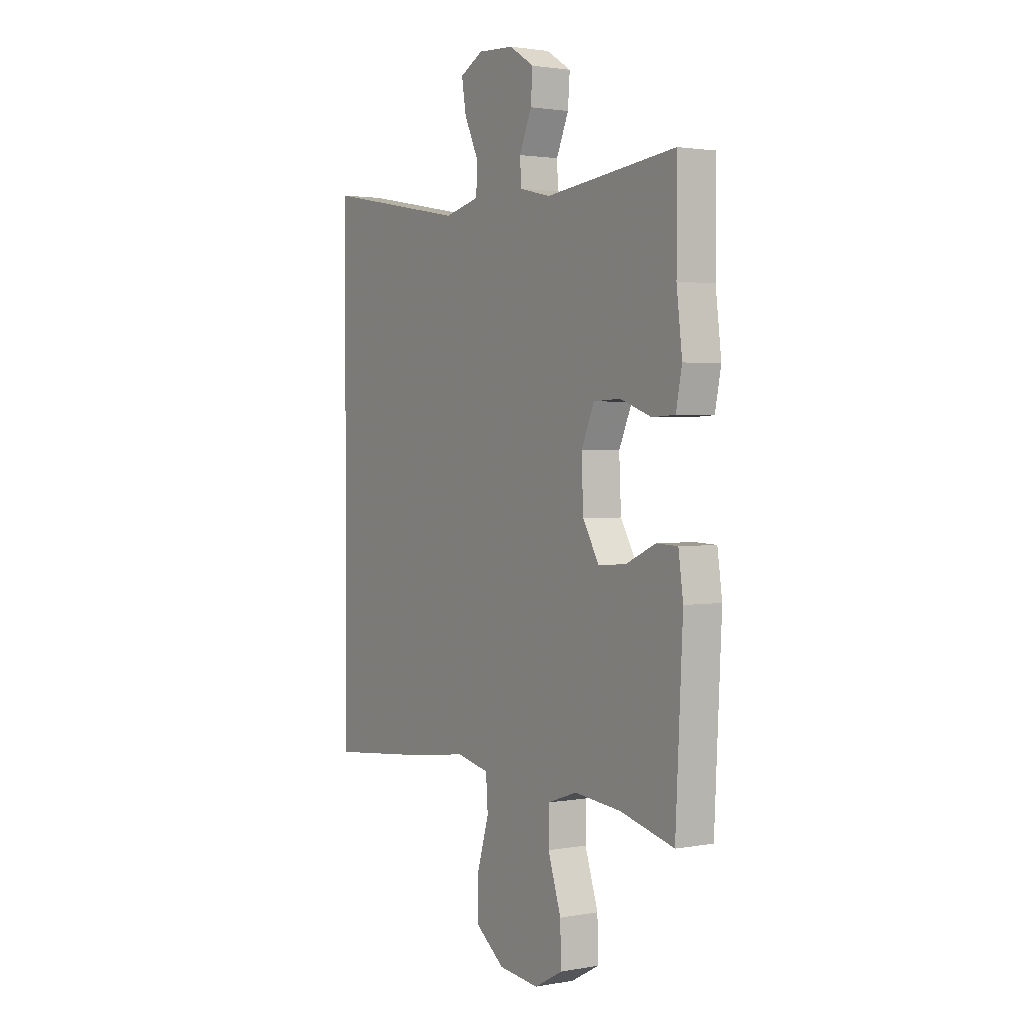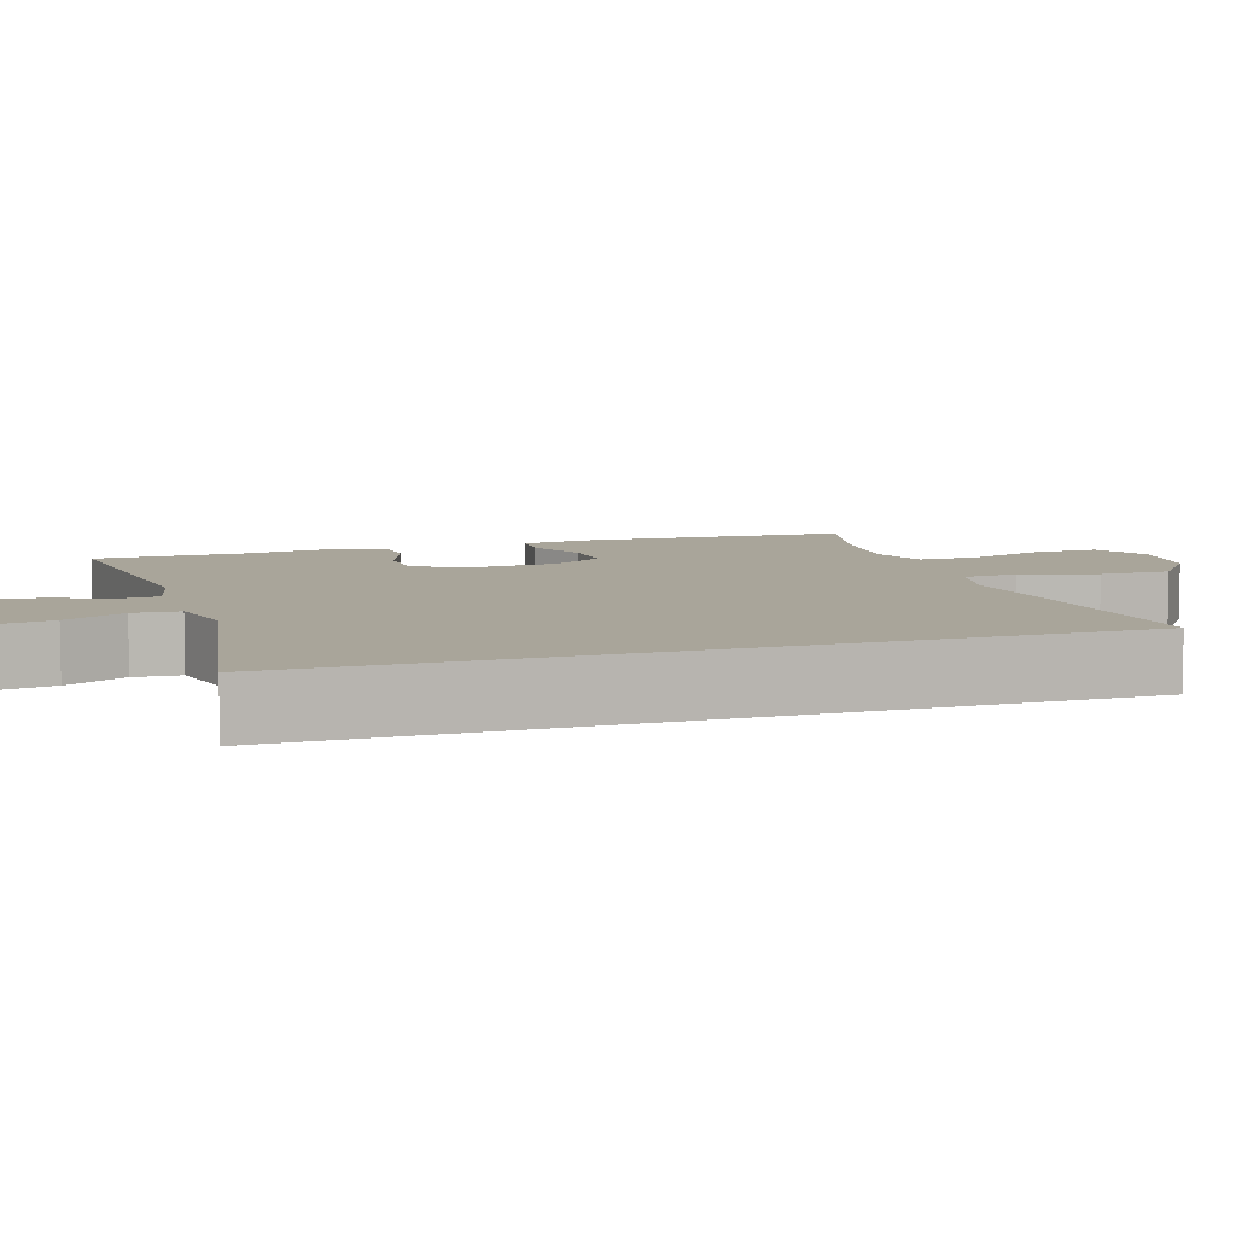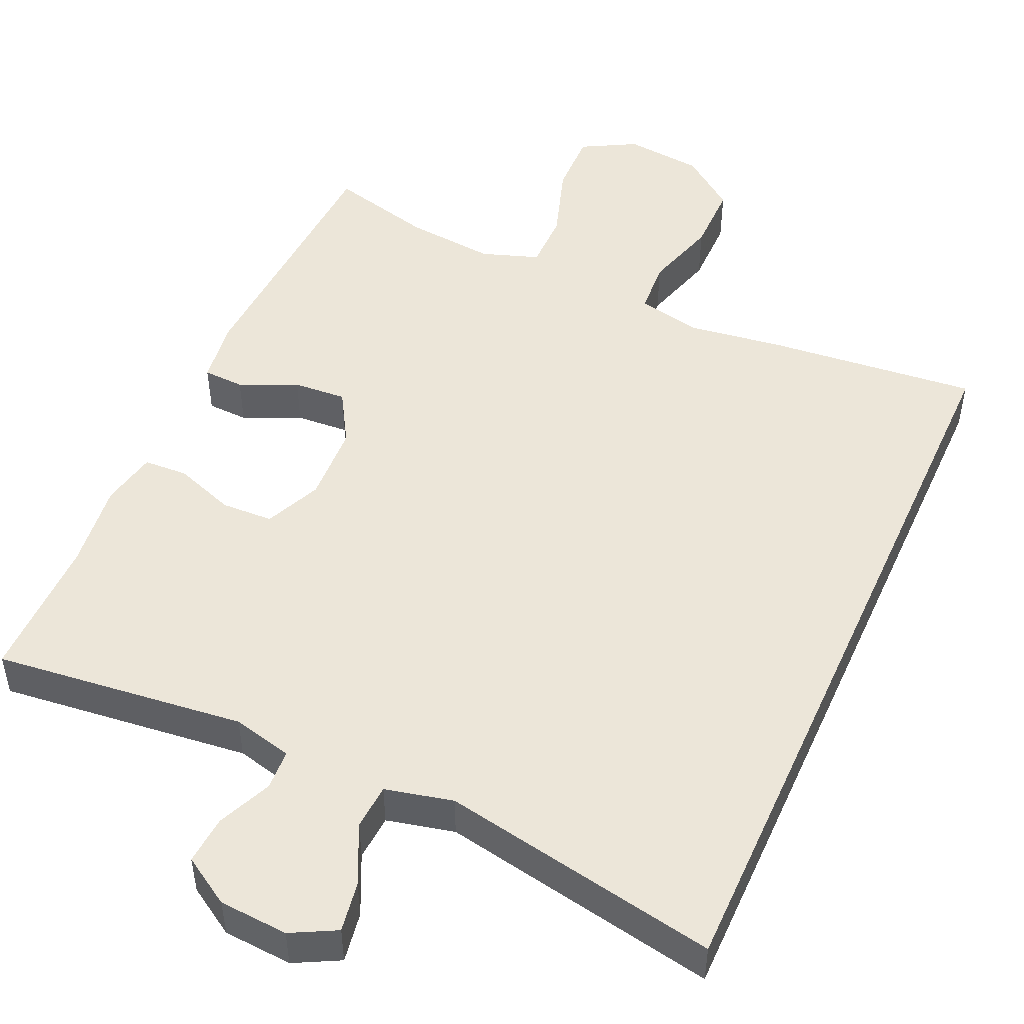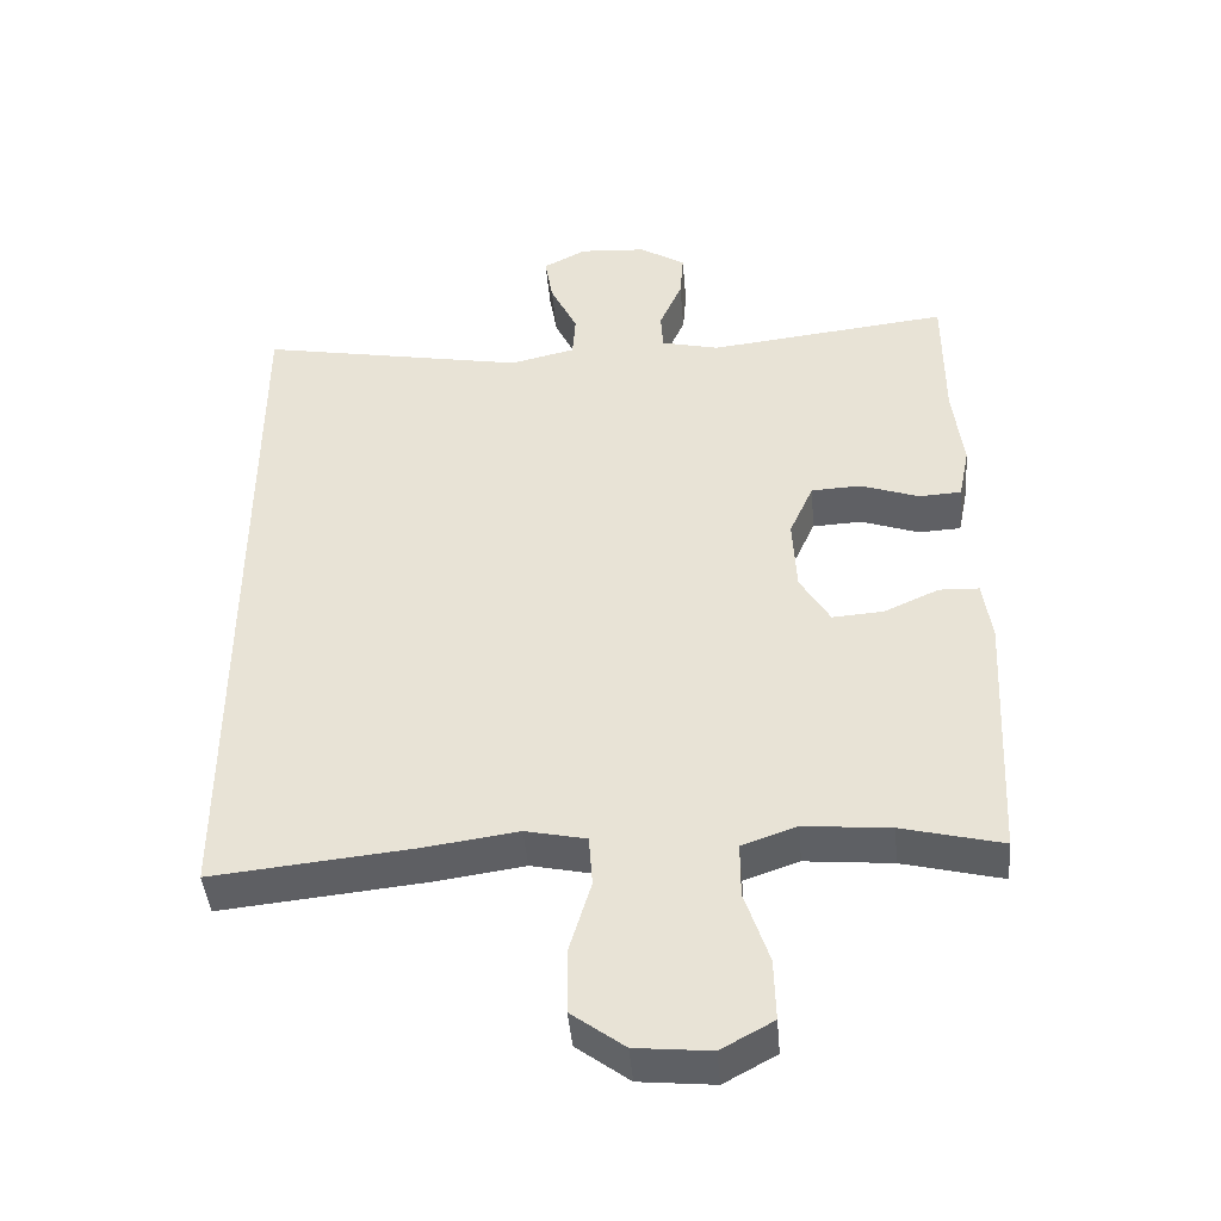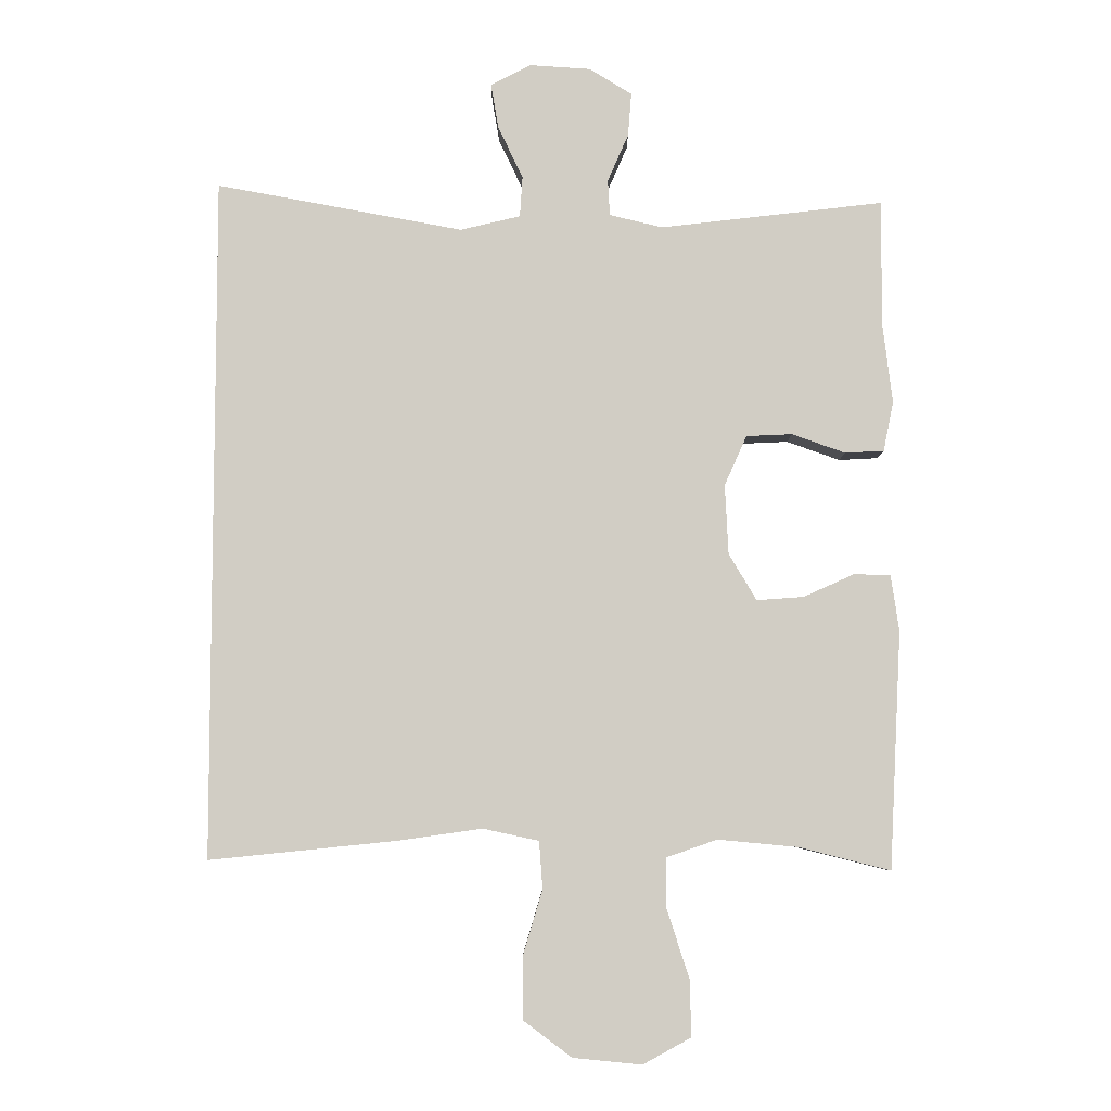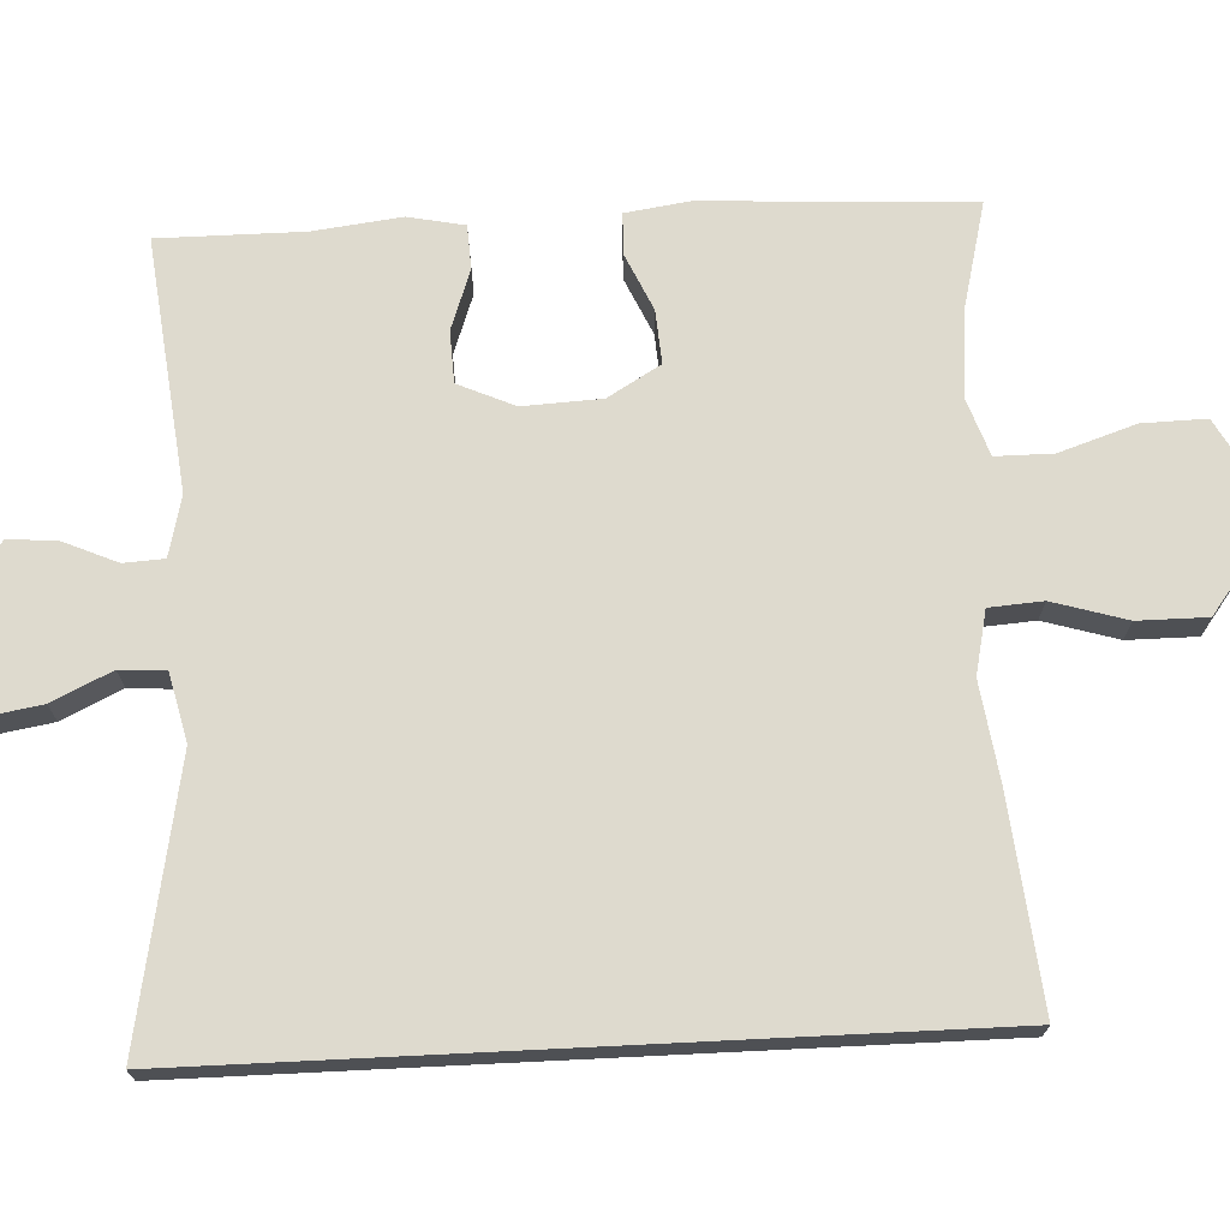
<metadata>
{"format":"obj","ext":"obj","renderer":"f3d","projection":"perspective","resolution":1024,"background":"white","views":[{"elev":2.0,"azim":-122.4,"up":"+Z"},{"elev":7.5,"azim":72.0,"up":"+Y"},{"elev":49.3,"azim":24.3,"up":"+Y"},{"elev":-43.9,"azim":-175.1,"up":"+Z"},{"elev":-6.5,"azim":179.8,"up":"+Z"},{"elev":71.1,"azim":87.2,"up":"+Y"}]}
</metadata>
<code>
v 0.5 0.07 -0.485
v 0.225 0.07 -0.457
v 0.098 0.07 -0.439
v 0.015 0.07 -0.457
v 0.01 0.07 -0.527
v 0.039 0.07 -0.624
v 0.039 0.07 -0.715
v -0.033 0.07 -0.769
v -0.135 0.07 -0.779
v -0.206 0.07 -0.74
v -0.204 0.07 -0.656
v -0.171 0.07 -0.556
v -0.171 0.07 -0.481
v -0.246 0.07 -0.455
v -0.364 0.07 -0.466
v -0.5 0.07 -0.5
v -0.518 0.07 -0.149
v -0.506 0.07 -0.066
v -0.452 0.07 -0.064
v -0.377 0.07 -0.098
v -0.307 0.07 -0.103
v -0.266 0.07 -0.034
v -0.261 0.07 0.069
v -0.294 0.07 0.143
v -0.362 0.07 0.146
v -0.441 0.07 0.118
v -0.499 0.07 0.121
v -0.514 0.07 0.195
v -0.5 0.07 0.31
v -0.5 0.07 0.5
v -0.17 0.07 0.462
v -0.091 0.07 0.481
v -0.088 0.07 0.534
v -0.119 0.07 0.605
v -0.124 0.07 0.669
v -0.061 0.07 0.708
v 0.03 0.07 0.714
v 0.089 0.07 0.683
v 0.078 0.07 0.617
v 0.041 0.07 0.539
v 0.045 0.07 0.479
v 0.134 0.07 0.458
v 0.5 0.07 0.526
v 0.5 0 -0.485
v 0.225 0 -0.457
v 0.098 0 -0.439
v 0.015 0 -0.457
v 0.01 0 -0.527
v 0.039 0 -0.624
v 0.039 0 -0.715
v -0.033 0 -0.769
v -0.135 0 -0.779
v -0.206 0 -0.74
v -0.204 0 -0.656
v -0.171 0 -0.556
v -0.171 0 -0.481
v -0.246 0 -0.455
v -0.364 0 -0.466
v -0.5 0 -0.5
v -0.518 0 -0.149
v -0.506 0 -0.066
v -0.452 0 -0.064
v -0.377 0 -0.098
v -0.307 0 -0.103
v -0.266 0 -0.034
v -0.261 0 0.069
v -0.294 0 0.143
v -0.362 0 0.146
v -0.441 0 0.118
v -0.499 0 0.121
v -0.514 0 0.195
v -0.5 0 0.31
v -0.5 0 0.5
v -0.17 0 0.462
v -0.091 0 0.481
v -0.088 0 0.534
v -0.119 0 0.605
v -0.124 0 0.669
v -0.061 0 0.708
v 0.03 0 0.714
v 0.089 0 0.683
v 0.078 0 0.617
v 0.041 0 0.539
v 0.045 0 0.479
v 0.134 0 0.458
v 0.5 0 0.526
f 1 2 3
f 43 1 3
f 42 43 3
f 41 42 3 4
f 40 41 4 5
f 38 39 40
f 37 38 40
f 36 37 40
f 35 36 40
f 34 35 40
f 33 34 40
f 32 33 40 5
f 31 32 5
f 29 30 31
f 28 29 31
f 27 28 31
f 26 27 31
f 25 26 31
f 24 25 31
f 23 24 31 5
f 6 7 8
f 5 6 8
f 23 5 8
f 22 23 8
f 21 22 8
f 18 19 20
f 17 18 20
f 16 17 20
f 15 16 20
f 14 15 20 21
f 13 14 21
f 10 11 12
f 9 10 12
f 8 9 12
f 8 12 13
f 8 13 21
f 46 45 44
f 46 44 86
f 46 86 85
f 47 46 85 84
f 48 47 84 83
f 83 82 81
f 83 81 80
f 83 80 79
f 83 79 78
f 83 78 77
f 83 77 76
f 48 83 76 75
f 48 75 74
f 74 73 72
f 74 72 71
f 74 71 70
f 74 70 69
f 74 69 68
f 74 68 67
f 48 74 67 66
f 51 50 49
f 51 49 48
f 51 48 66
f 51 66 65
f 51 65 64
f 63 62 61
f 63 61 60
f 63 60 59
f 63 59 58
f 64 63 58 57
f 64 57 56
f 55 54 53
f 55 53 52
f 55 52 51
f 56 55 51
f 64 56 51
f 1 44 45 2
f 2 45 46 3
f 3 46 47 4
f 4 47 48 5
f 5 48 49 6
f 6 49 50 7
f 7 50 51 8
f 8 51 52 9
f 9 52 53 10
f 10 53 54 11
f 11 54 55 12
f 12 55 56 13
f 13 56 57 14
f 14 57 58 15
f 15 58 59 16
f 16 59 60 17
f 17 60 61 18
f 18 61 62 19
f 19 62 63 20
f 20 63 64 21
f 21 64 65 22
f 22 65 66 23
f 23 66 67 24
f 24 67 68 25
f 25 68 69 26
f 26 69 70 27
f 27 70 71 28
f 28 71 72 29
f 29 72 73 30
f 30 73 74 31
f 31 74 75 32
f 32 75 76 33
f 33 76 77 34
f 34 77 78 35
f 35 78 79 36
f 36 79 80 37
f 37 80 81 38
f 38 81 82 39
f 39 82 83 40
f 40 83 84 41
f 41 84 85 42
f 42 85 86 43
f 43 86 44 1

</code>
